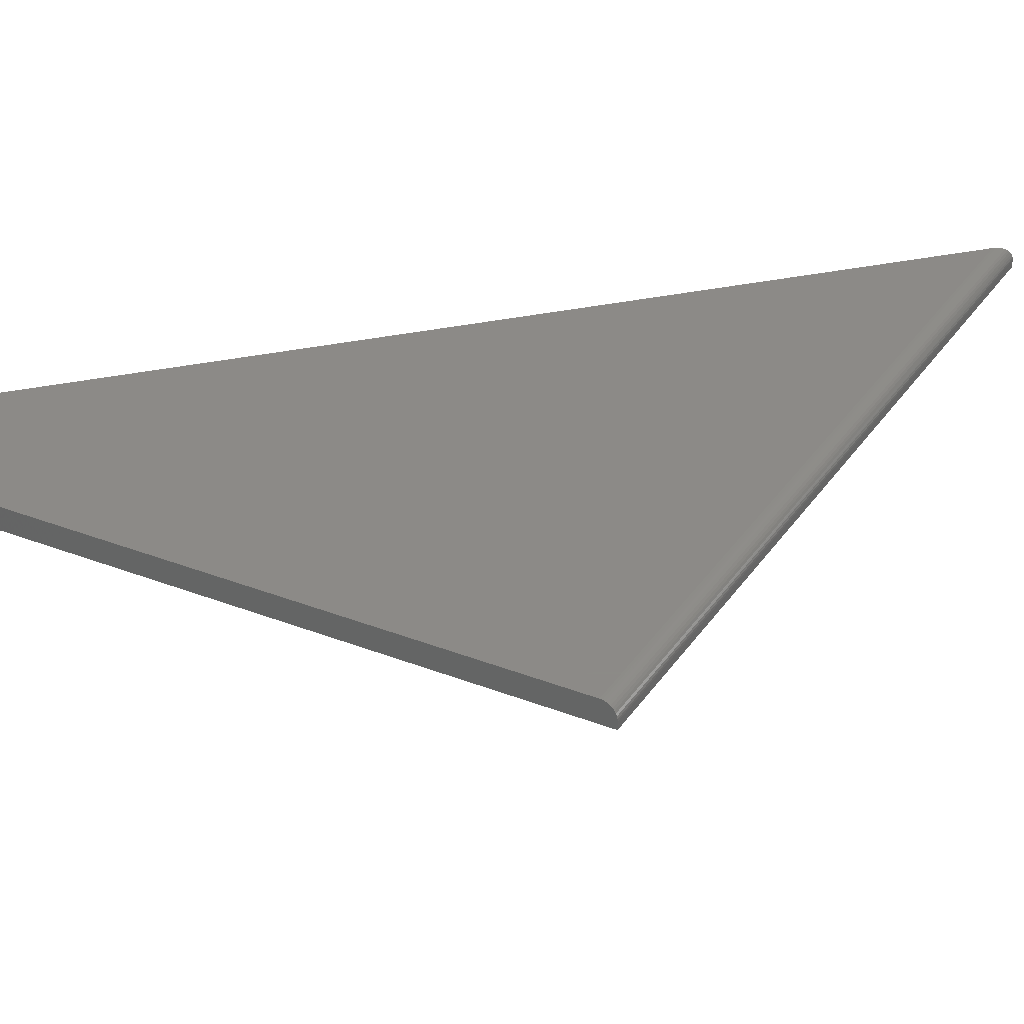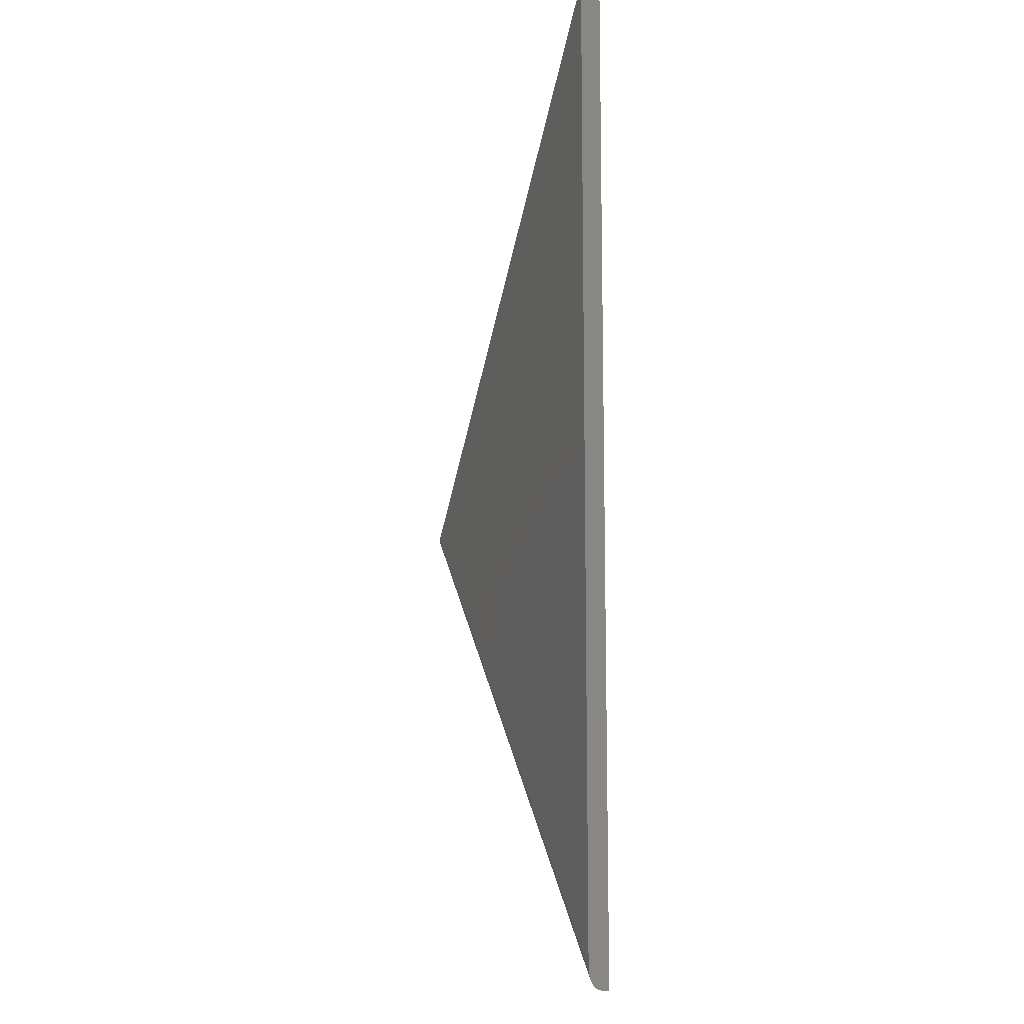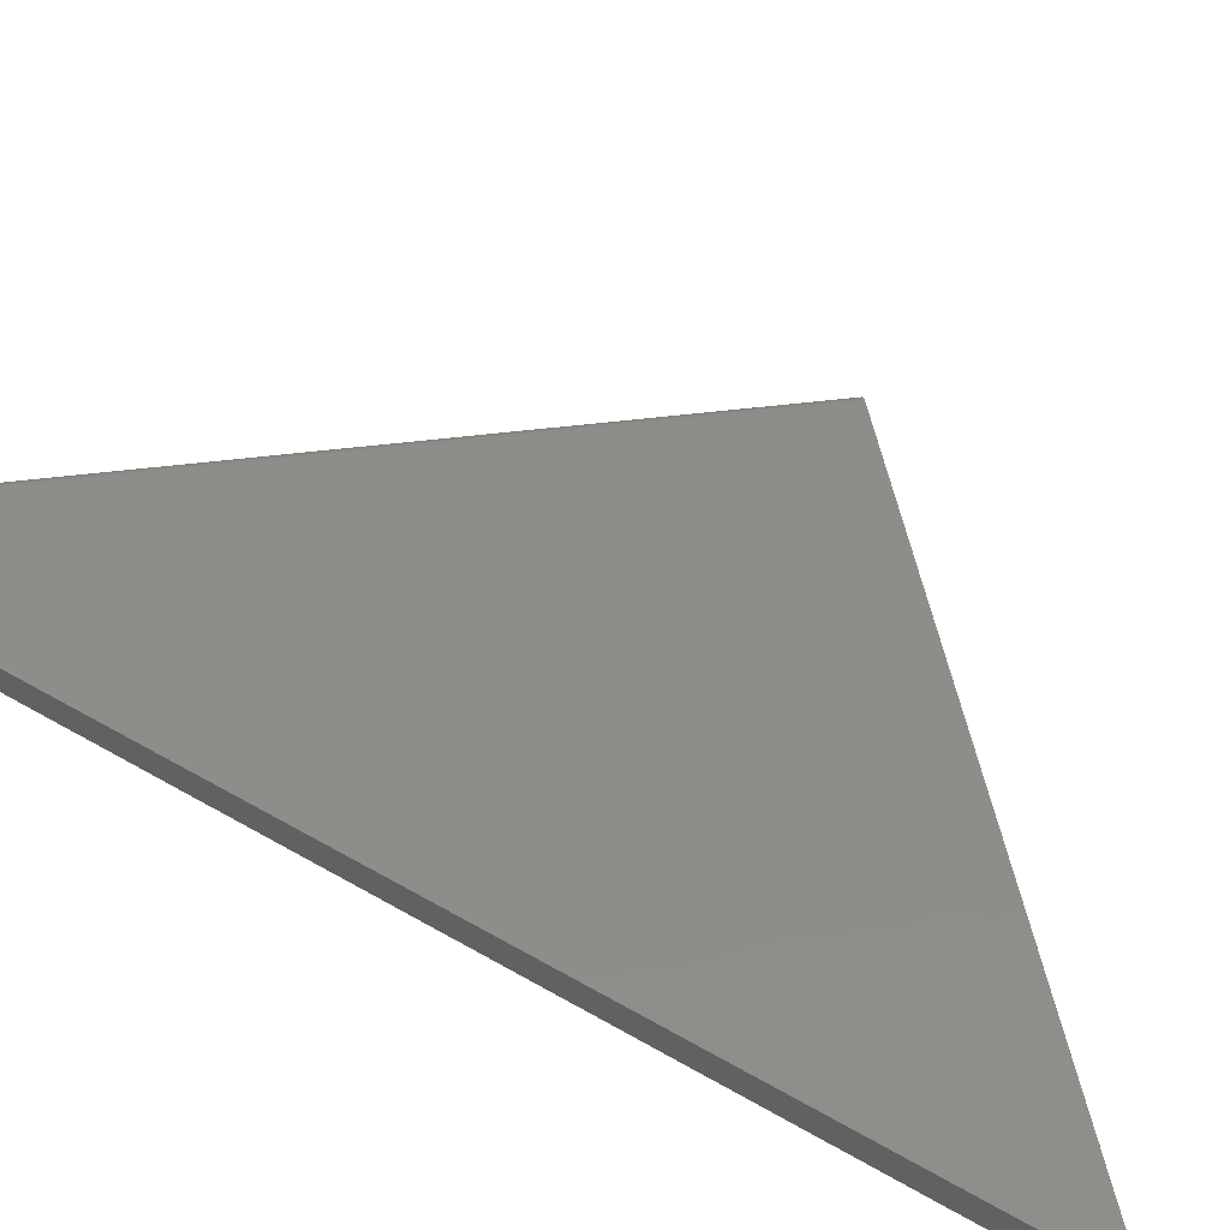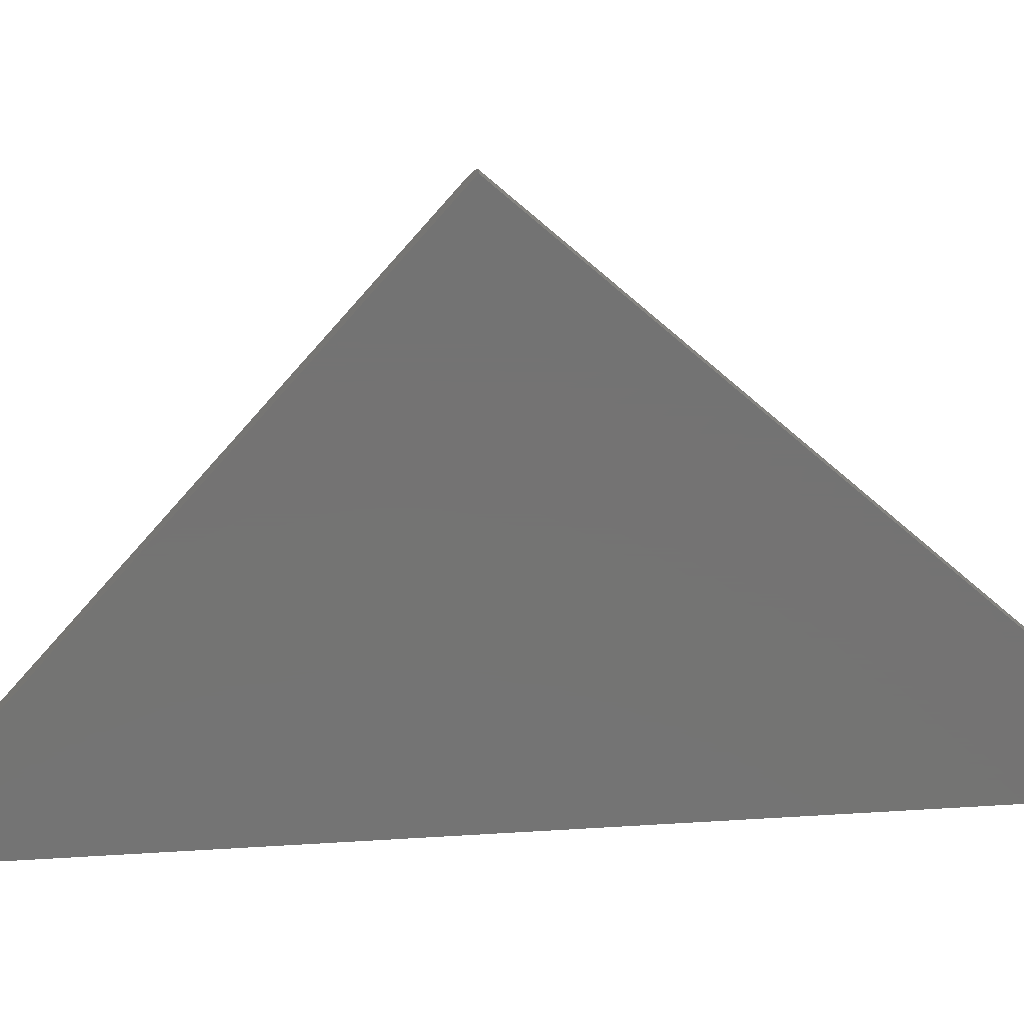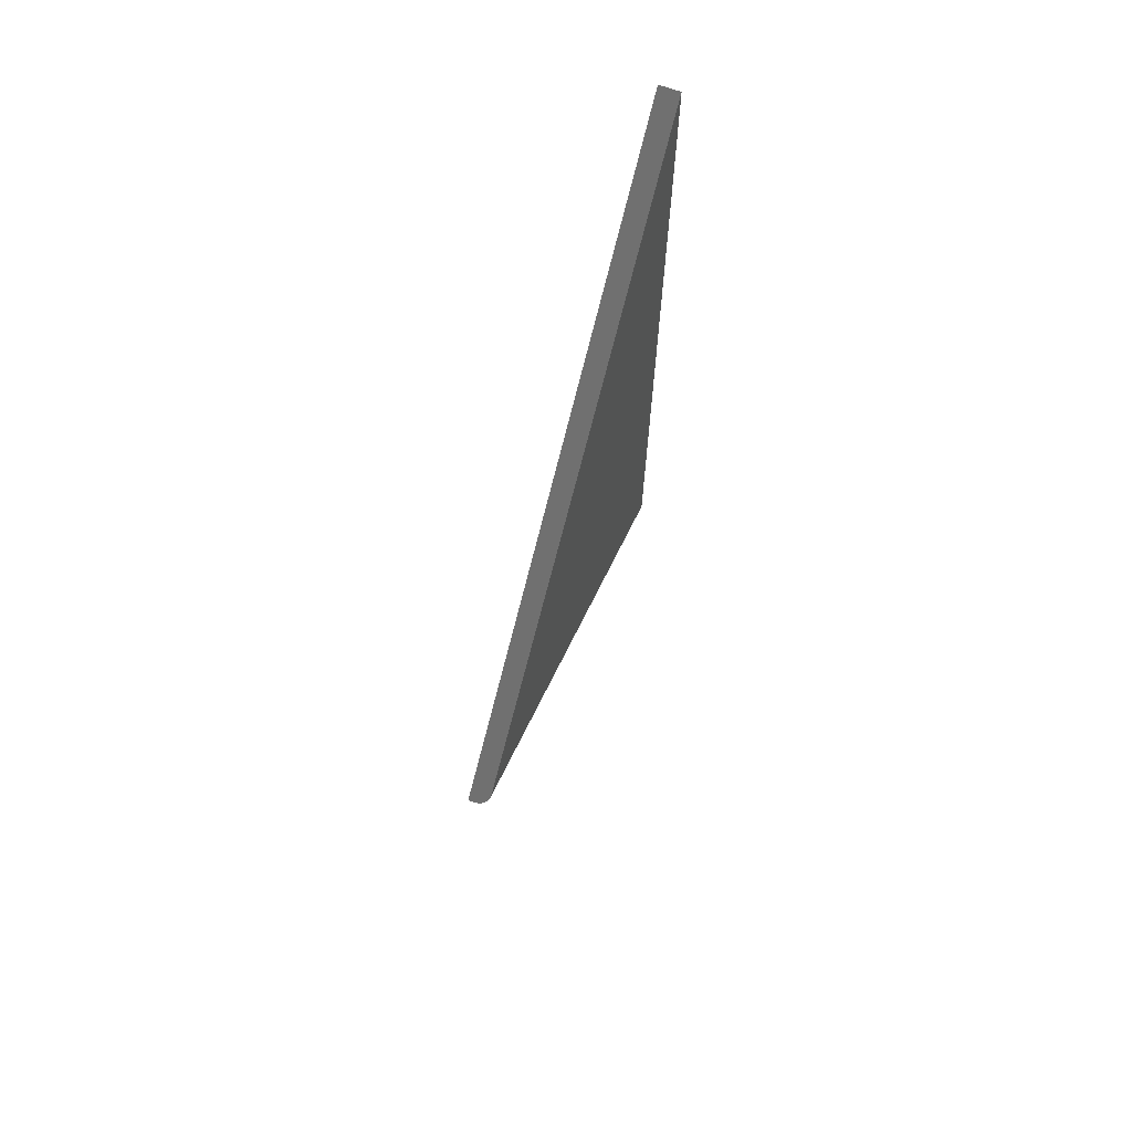
<metadata>
{"format":"stl","ext":"stl","renderer":"f3d","projection":"perspective","resolution":1024,"background":"white","views":[{"elev":32.4,"azim":-106.8,"up":"+Z"},{"elev":-12.0,"azim":71.6,"up":"+Y"},{"elev":41.8,"azim":126.0,"up":"+Z"},{"elev":-65.8,"azim":-86.3,"up":"+Z"},{"elev":71.8,"azim":-70.8,"up":"+Y"}]}
</metadata>
<code>
# stl→obj: 25 verts, 46 faces
v 0.6297 -0.4795 0.02344
v 0.6297 0.6656 0.02344
v 0.05024 0.09998 0.02344
v 0.04227 0.09219 0.01876
v 0.04023 0.0902 0.01476
v 0.04113 0.09108 0.01687
v 0.04843 0.09821 0.02323
v 0.04509 0.09495 0.02168
v 0.04672 0.09654 0.02264
v 0.03906 0.08906 0
v 0.0436 0.09349 0.02038
v 0.03906 0.08906 0.007812
v 0.03919 0.08919 0.01015
v 0.03957 0.08956 0.01247
v 0.6297 0.6656 0
v 0.6297 -0.5007 0.01219
v 0.6297 -0.4829 0.02324
v 0.6297 -0.488 0.02223
v 0.6297 -0.4926 0.02037
v 0.6297 -0.4953 0.01871
v 0.6297 -0.4976 0.01676
v 0.6297 -0.4994 0.01456
v 0.6297 -0.5014 0.009727
v 0.6297 -0.5016 0.007812
v 0.6297 -0.5016 0
f 1 2 3
f 4 5 6
f 7 8 9
f 10 5 4
f 10 4 11
f 10 11 8
f 10 8 7
f 10 7 3
f 5 10 12
f 5 12 13
f 5 13 14
f 2 15 3
f 3 15 10
f 16 17 18
f 16 18 19
f 16 19 20
f 16 20 21
f 16 21 22
f 17 16 23
f 17 23 24
f 17 24 25
f 17 25 1
f 1 25 2
f 2 25 15
f 12 10 24
f 24 10 25
f 1 7 17
f 1 3 7
f 5 21 6
f 6 21 20
f 6 20 4
f 4 20 19
f 4 19 11
f 8 11 19
f 19 18 8
f 8 18 9
f 9 18 17
f 9 17 7
f 12 24 13
f 13 24 23
f 13 23 14
f 14 23 16
f 14 16 5
f 5 16 22
f 5 22 21
f 15 25 10

</code>
